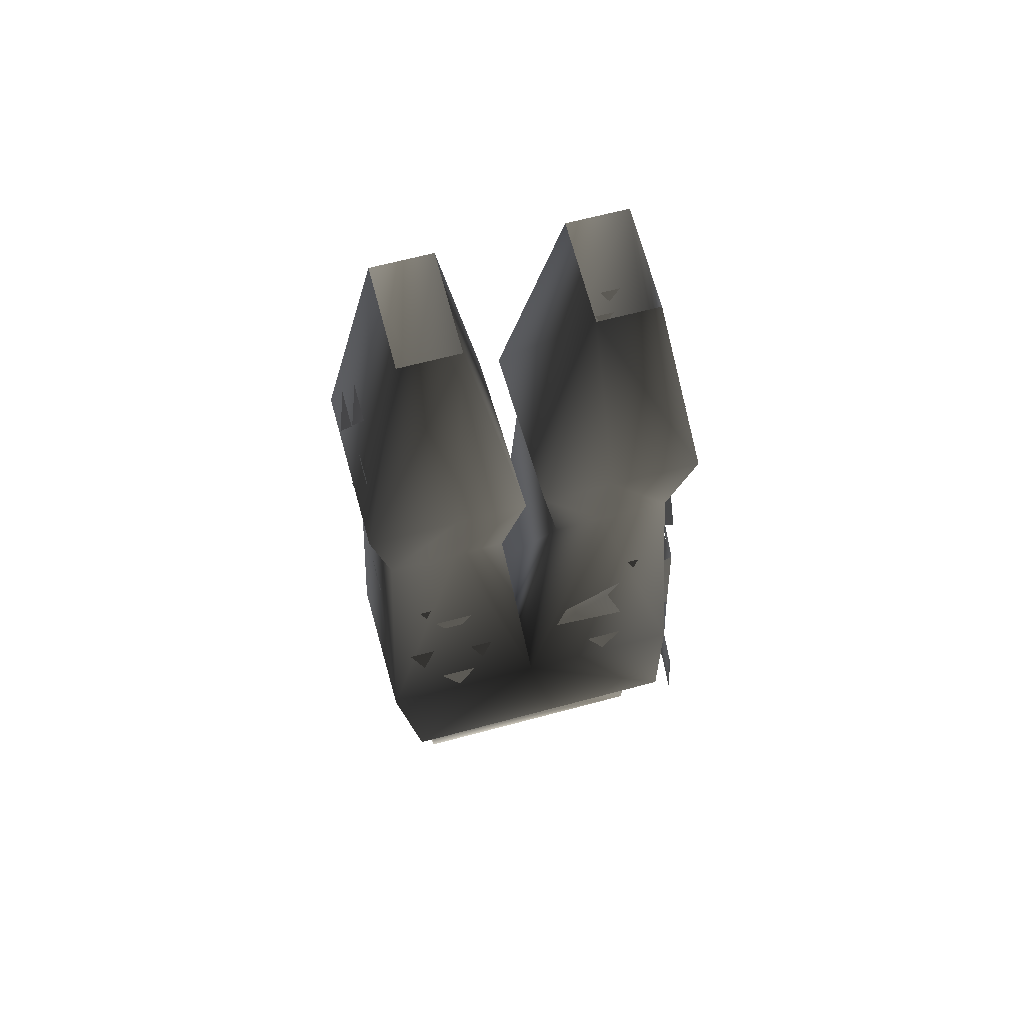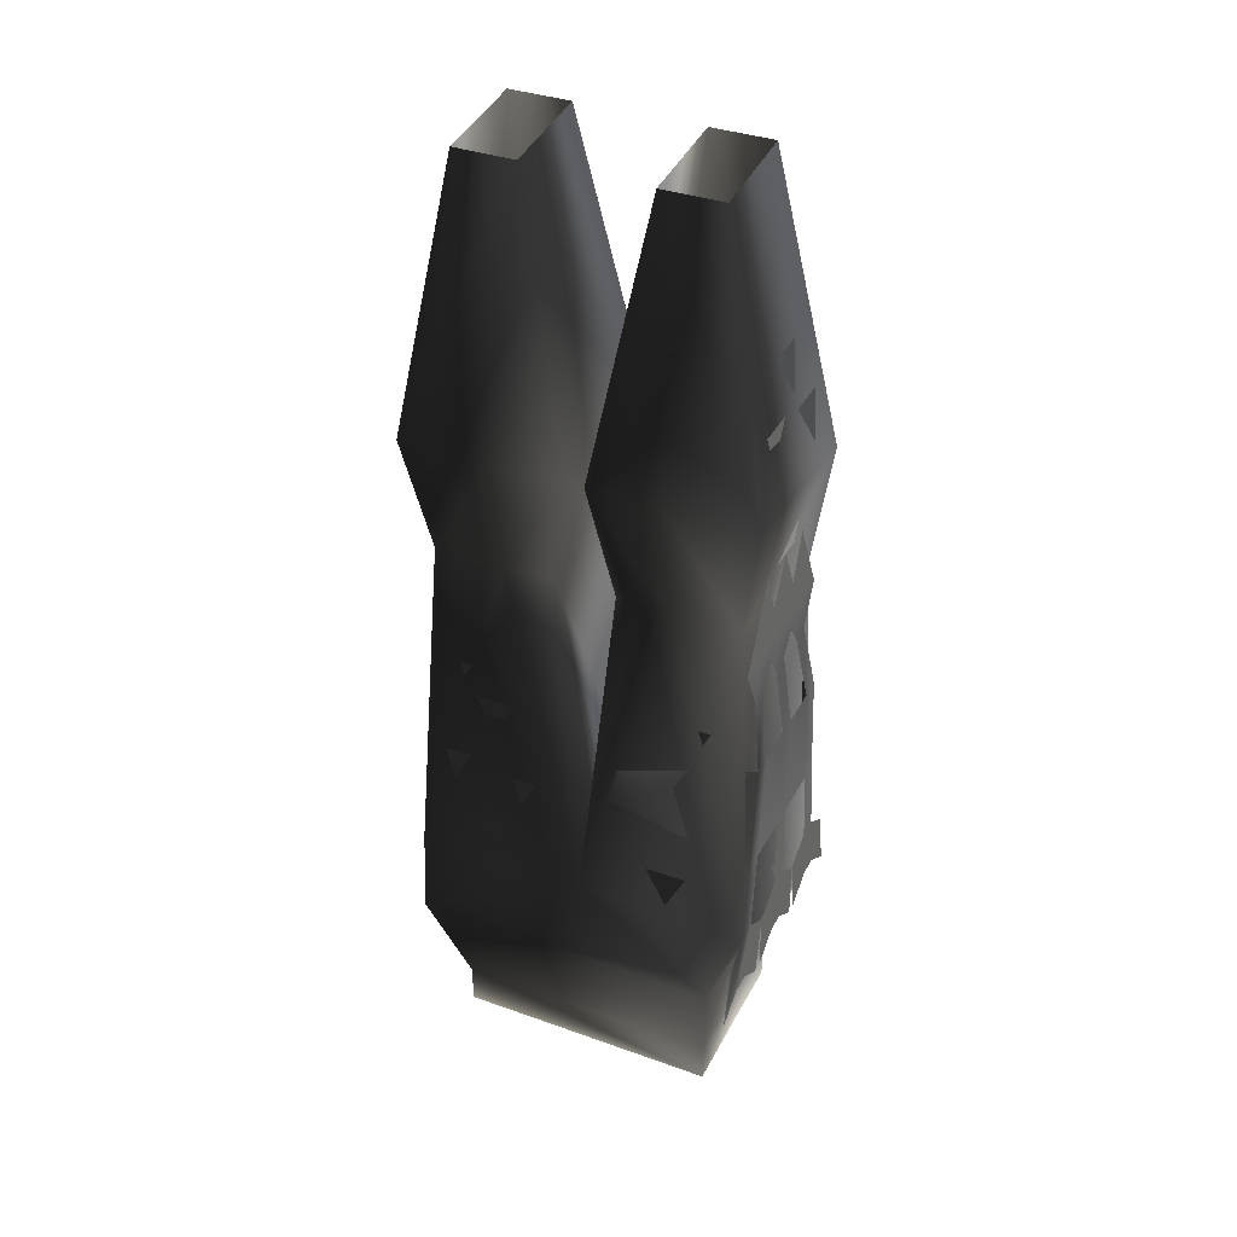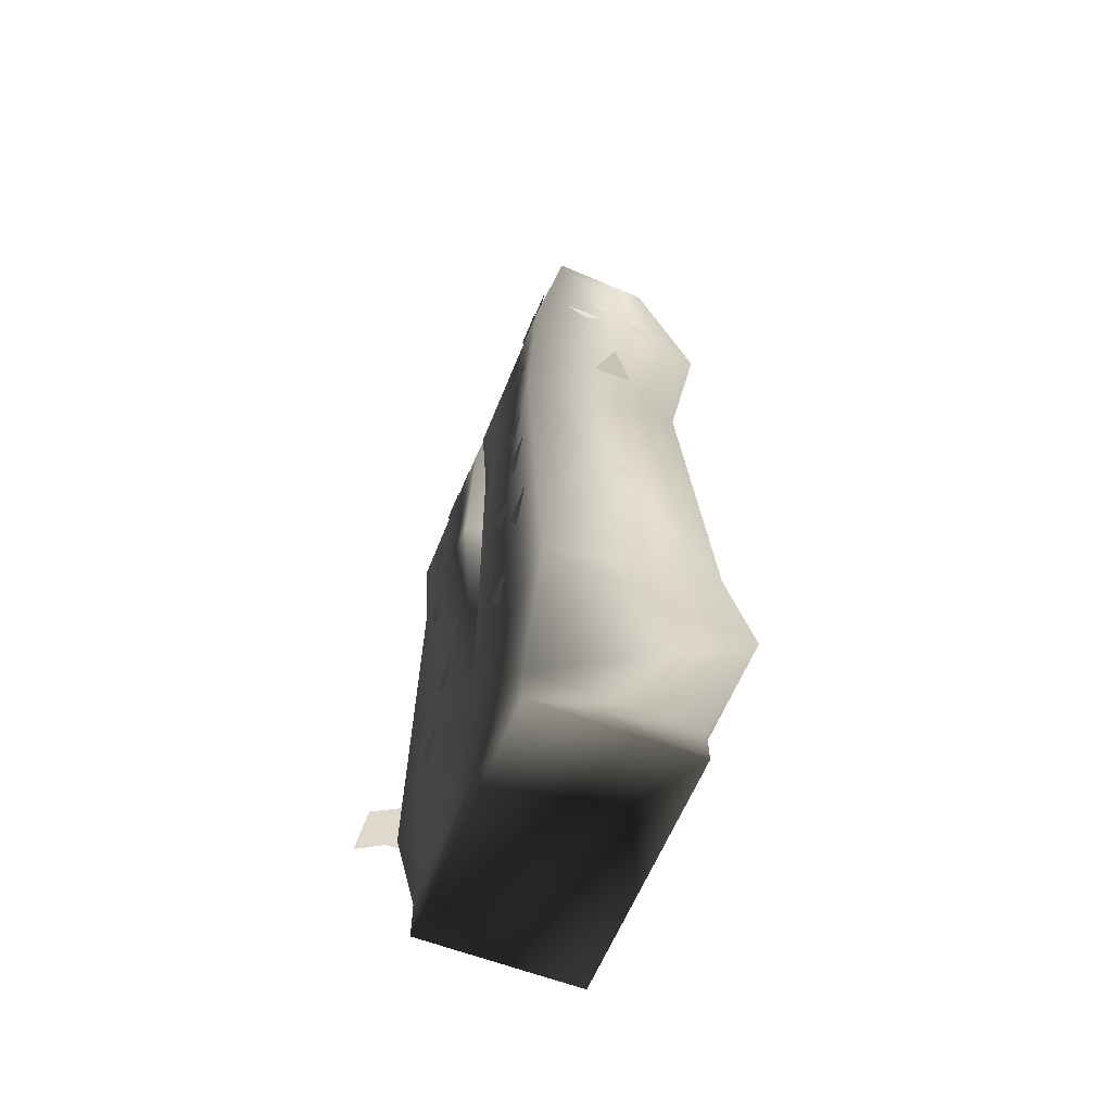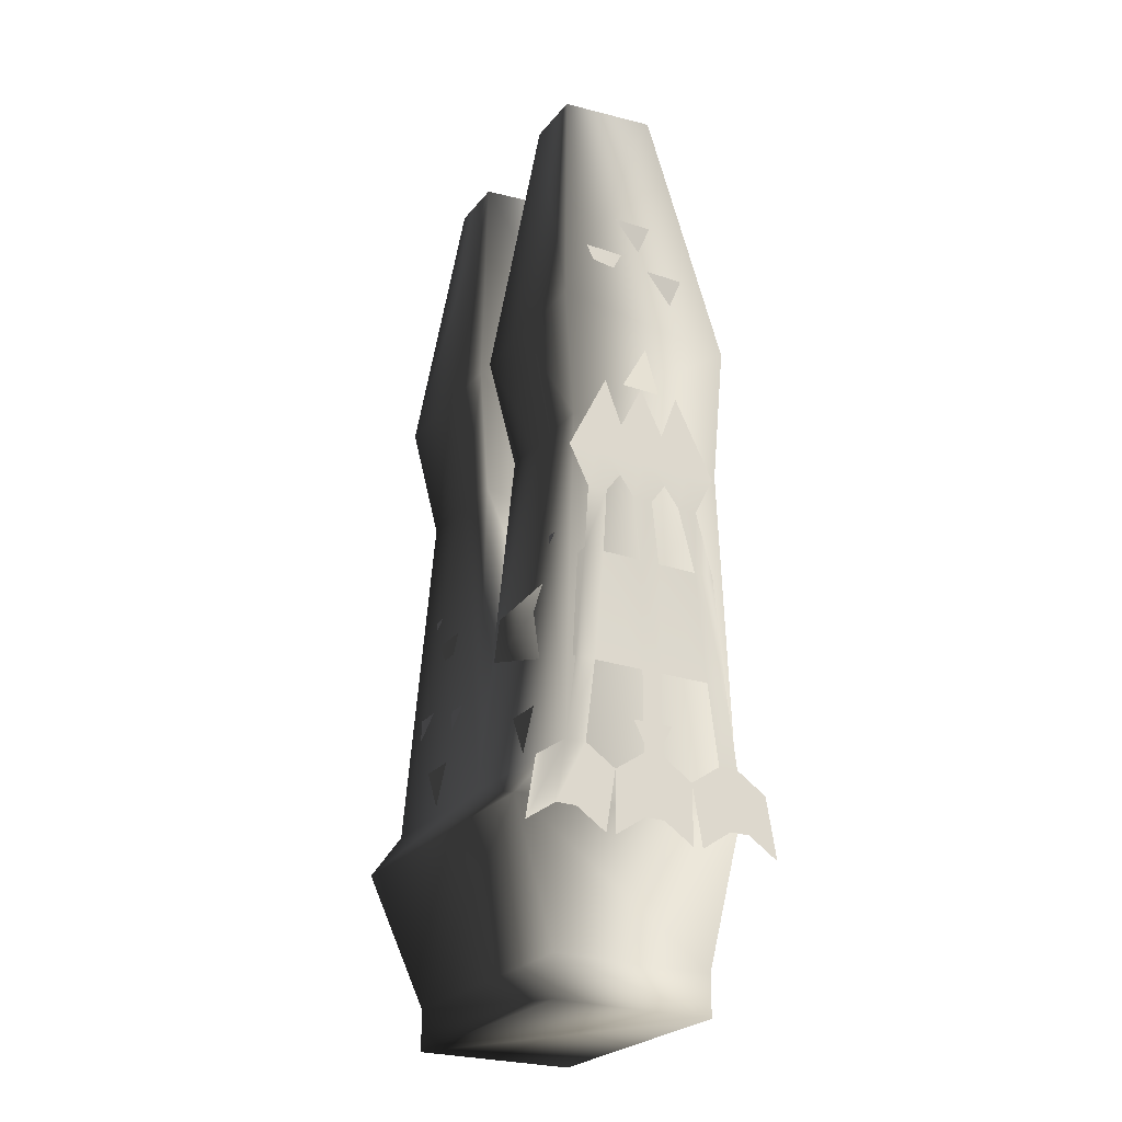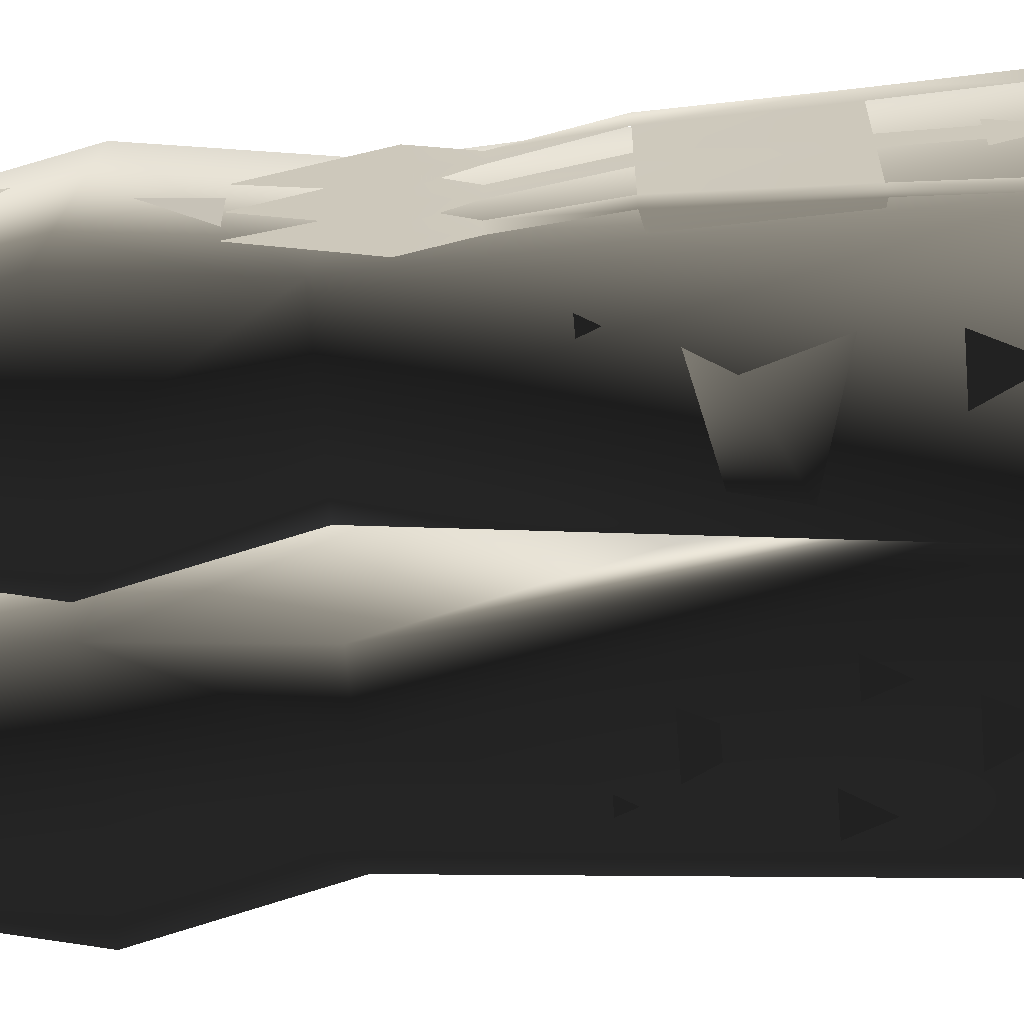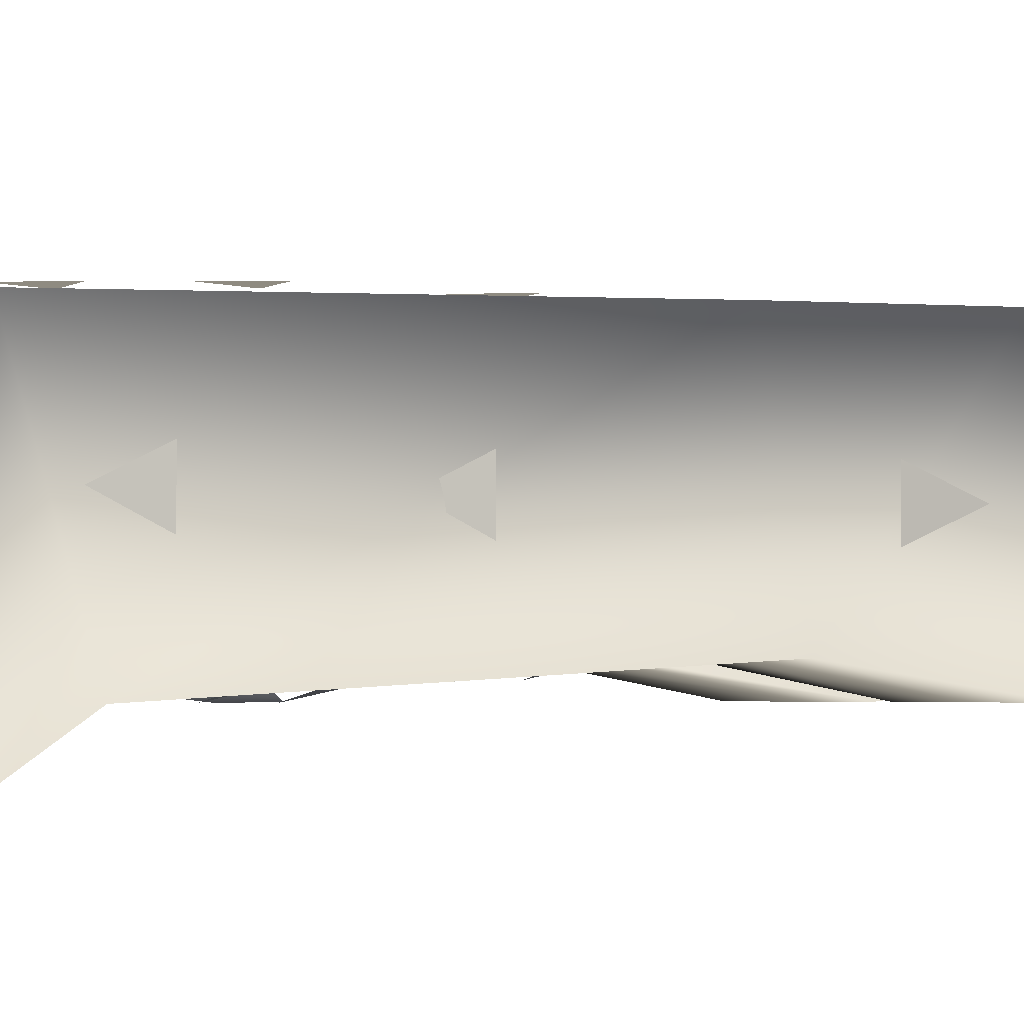
<metadata>
{"format":"obj","ext":"obj","renderer":"f3d","projection":"perspective","resolution":1024,"background":"white","views":[{"elev":64.3,"azim":-15.2,"up":"+Z"},{"elev":36.6,"azim":24.9,"up":"+Z"},{"elev":-59.9,"azim":-111.7,"up":"+Z"},{"elev":-24.9,"azim":60.8,"up":"+Z"},{"elev":-67.0,"azim":94.7,"up":"+Y"},{"elev":-2.4,"azim":-114.4,"up":"+Y"}]}
</metadata>
<code>
o 2581
v 16 4 23
v 5 7 50
v 7 4 23
v 14 6 11
v 16 22 21
v 11 17 51
v 11 7 50
v 7 22 21
v 5 17 51
v 0 22 21
v 0 4 23
v 7 6 11
v 16 4 -23
v 14 22 8
v 7 22 8
v 2 22 8
v 2 6 11
v -1 4 -23
v 14 0 -28
v 16 22 -28
v -1 21 -28
v -4 6 11
v -9 6 11
v -18 4 -23
v -16 0 -28
v -14 5 -41
v 12 5 -41
v 12 21 -41
v -14 21 -41
v -18 21 -28
v -16 22 8
v -9 22 8
v -4 22 8
v -2 4 23
v -9 4 23
v -16 6 11
v -14 21 -45
v -14 5 -45
v 12 5 -45
v 12 21 -45
v -7 7 50
v -18 4 23
v -18 22 21
v -9 22 21
v -2 22 21
v -13 7 50
v -13 17 51
v -7 17 51
v 16 6 -4
v 3 4 -7
v 2 4 -11
v 16 5 -15
v 16 7 -15
v 16 8 -4
v 15 9 3
v 15 7 3
v 15 8 7
v 15 5 7
v 15 9 15
v 15 12 7
v 16 12 -4
v 16 14 -4
v 15 14 3
v 15 12 3
v 15 13 7
v 15 9 7
v 15 13 15
v 15 17 7
v 15 19 3
v 15 17 3
v 16 18 -4
v 16 20 -4
v 16 21 -15
v 2 22 -11
v 3 22 -7
v 16 12 -23
v 16 14 -23
v 16 14 -15
v 16 12 -15
v 16 19 -15
v 16 20 -23
v 16 22 -23
v 16 21 -29
v 16 23 -29
v 16 25 -25
v 16 26 -31
v 16 6 -23
v 15 17 15
v 15 18 7
v 15 21 7
v 15 14 7
v 16 9 -25
v 16 9 -31
v 16 12 -29
v 16 14 -29
v 16 17 -25
v 16 17 -31
v 16 18 -31
v 16 1 -25
v 16 0 -31
v 16 3 -29
v 16 5 -29
v 16 8 -31
v 13 22 14
v 9 22 14
v 11 22 18
v 15 11 15
v 15 15 15
v 16 13 19
v 9 21 29
v 13 21 29
v 11 21 25
v 9 20 35
v 13 20 35
v 11 20 31
v 15 13 31
v 14 15 35
v 14 11 35
v 15 9 26
v 15 11 30
v 15 7 30
v 16 16 25
v 15 18 29
v 15 14 29
v -10 6 9
v -14 6 9
v -12 6 5
v -11 6 2
v -15 6 2
v -13 5 -2
v -8 5 -4
v -12 5 -4
v -10 5 -8
v -12 5 -10
v -16 5 -10
v -14 4 -14
v -5 5 -11
v -9 5 -11
v -7 4 -15
v -8 4 -18
v -12 4 -18
v -10 4 -22
v -12 22 1
v -14 22 5
v -10 22 5
v -13 22 -6
v -15 22 -2
v -11 22 -2
v -10 22 -12
v -12 22 -8
v -8 22 -8
v -14 22 -18
v -16 22 -14
v -12 22 -14
v -7 22 -19
v -9 22 -15
v -5 22 -15
v -10 22 -26
v -12 22 -22
v -8 22 -22
v -18 11 -20
v -18 15 -20
v -18 13 -24
v -17 15 -14
v -17 19 -14
v -17 17 -18
v -17 8 -11
v -17 12 -11
v -17 10 -15
v -17 11 -5
v -17 15 -5
v -17 13 -9
v -16 7 3
v -16 11 3
v -16 9 -1
v -16 14 1
v -16 18 1
v -16 16 -3
v -16 11 8
v -16 15 8
v -16 13 4
v -13 22 18
v -11 22 14
v -15 22 14
v -18 13 19
v -17 15 15
v -17 11 15
v -13 21 25
v -15 21 29
v -11 21 29
v -13 20 31
v -15 20 35
v -11 20 35
v -16 11 35
v -16 15 35
v -17 13 31
v -17 7 30
v -17 11 30
v -17 9 26
v -17 14 29
v -17 18 29
v -18 16 25
v 16 13 -24
v 16 15 -20
v 16 11 -20
v 14 9 -1
v 14 11 3
v 14 7 3
v 14 16 -3
v 14 18 1
v 14 14 1
v 14 13 4
v 14 15 8
v 14 11 8
v 8 22 5
v 12 22 5
v 10 22 1
v 10 22 -14
v 14 22 -14
v 12 22 -18
v 3 22 -15
v 7 22 -15
v 5 22 -19
v 6 22 -22
v 10 22 -22
v 8 22 -26
v 10 6 5
v 12 6 9
v 8 6 9
v 11 5 -2
v 13 6 2
v 9 6 2
v 8 4 -22
v 10 4 -18
v 6 4 -18
f 1 2 3
f 1 3 4
f 1 4 5
f 1 5 6
f 1 6 7
f 1 7 2
f 6 5 8
f 6 8 9
f 9 8 10
f 9 10 2
f 2 10 11
f 2 11 3
f 3 11 12
f 3 12 4
f 4 12 13
f 4 13 14
f 4 14 5
f 5 14 15
f 5 15 8
f 8 15 10
f 10 15 16
f 10 16 11
f 11 16 17
f 11 17 12
f 12 17 18
f 12 18 13
f 13 18 19
f 13 19 20
f 13 20 14
f 14 20 21
f 14 21 15
f 15 21 16
f 16 21 17
f 17 21 18
f 18 21 22
f 18 22 23
f 18 23 24
f 18 24 25
f 18 25 19
f 19 25 26
f 19 26 27
f 19 27 28
f 19 28 20
f 20 28 21
f 21 28 29
f 21 29 30
f 21 30 31
f 21 31 32
f 21 32 33
f 21 33 22
f 22 33 34
f 22 34 23
f 23 34 35
f 23 35 36
f 23 36 24
f 24 36 31
f 24 31 30
f 24 30 25
f 25 30 29
f 25 29 26
f 26 29 37
f 26 37 38
f 26 38 39
f 26 39 27
f 27 39 40
f 27 40 28
f 28 40 29
f 29 40 37
f 37 40 38
f 38 40 39
f 35 41 42
f 35 42 36
f 36 42 43
f 36 43 31
f 31 43 32
f 32 43 44
f 32 44 45
f 32 45 33
f 33 45 34
f 34 45 41
f 34 41 35
f 41 46 42
f 42 46 47
f 42 47 43
f 43 47 44
f 44 47 48
f 44 48 45
f 45 48 41
f 49 50 51
f 49 51 52
f 49 52 53
f 49 53 54
f 49 54 55
f 49 55 56
f 56 55 57
f 56 57 58
f 58 57 59
f 59 57 60
f 60 57 55
f 61 62 63
f 61 63 64
f 64 63 65
f 64 65 66
f 66 65 67
f 67 65 68
f 68 65 63
f 69 70 71
f 69 71 72
f 72 71 73
f 72 73 74
f 72 74 75
f 76 77 78
f 76 78 79
f 79 78 61
f 79 61 54
f 79 54 53
f 73 80 81
f 73 81 82
f 82 81 83
f 82 83 84
f 82 84 85
f 85 84 86
f 13 87 53
f 13 53 52
f 88 89 90
f 90 89 69
f 69 89 70
f 70 89 91
f 91 89 88
f 76 92 93
f 76 93 94
f 76 94 77
f 77 94 95
f 77 95 96
f 96 95 97
f 81 96 98
f 81 98 83
f 13 99 100
f 13 100 101
f 13 101 87
f 87 101 102
f 87 102 92
f 92 102 103
f 80 71 62
f 80 62 78
f 78 62 61
f 73 71 80
f 104 105 106
f 107 108 109
f 110 111 112
f 113 114 115
f 116 117 118
f 119 120 121
f 122 123 124
f 125 126 127
f 128 129 130
f 131 132 133
f 134 135 136
f 137 138 139
f 140 141 142
f 143 144 145
f 146 147 148
f 149 150 151
f 152 153 154
f 155 156 157
f 158 159 160
f 161 162 163
f 164 165 166
f 167 168 169
f 170 171 172
f 173 174 175
f 176 177 178
f 179 180 181
f 182 183 184
f 185 186 187
f 188 189 190
f 191 192 193
f 194 195 196
f 197 198 199
f 200 201 202
f 203 204 205
f 206 207 208
f 209 210 211
f 212 213 214
f 215 216 217
f 218 219 220
f 221 222 223
f 224 225 226
f 227 228 229
f 230 231 232
f 233 234 235

</code>
